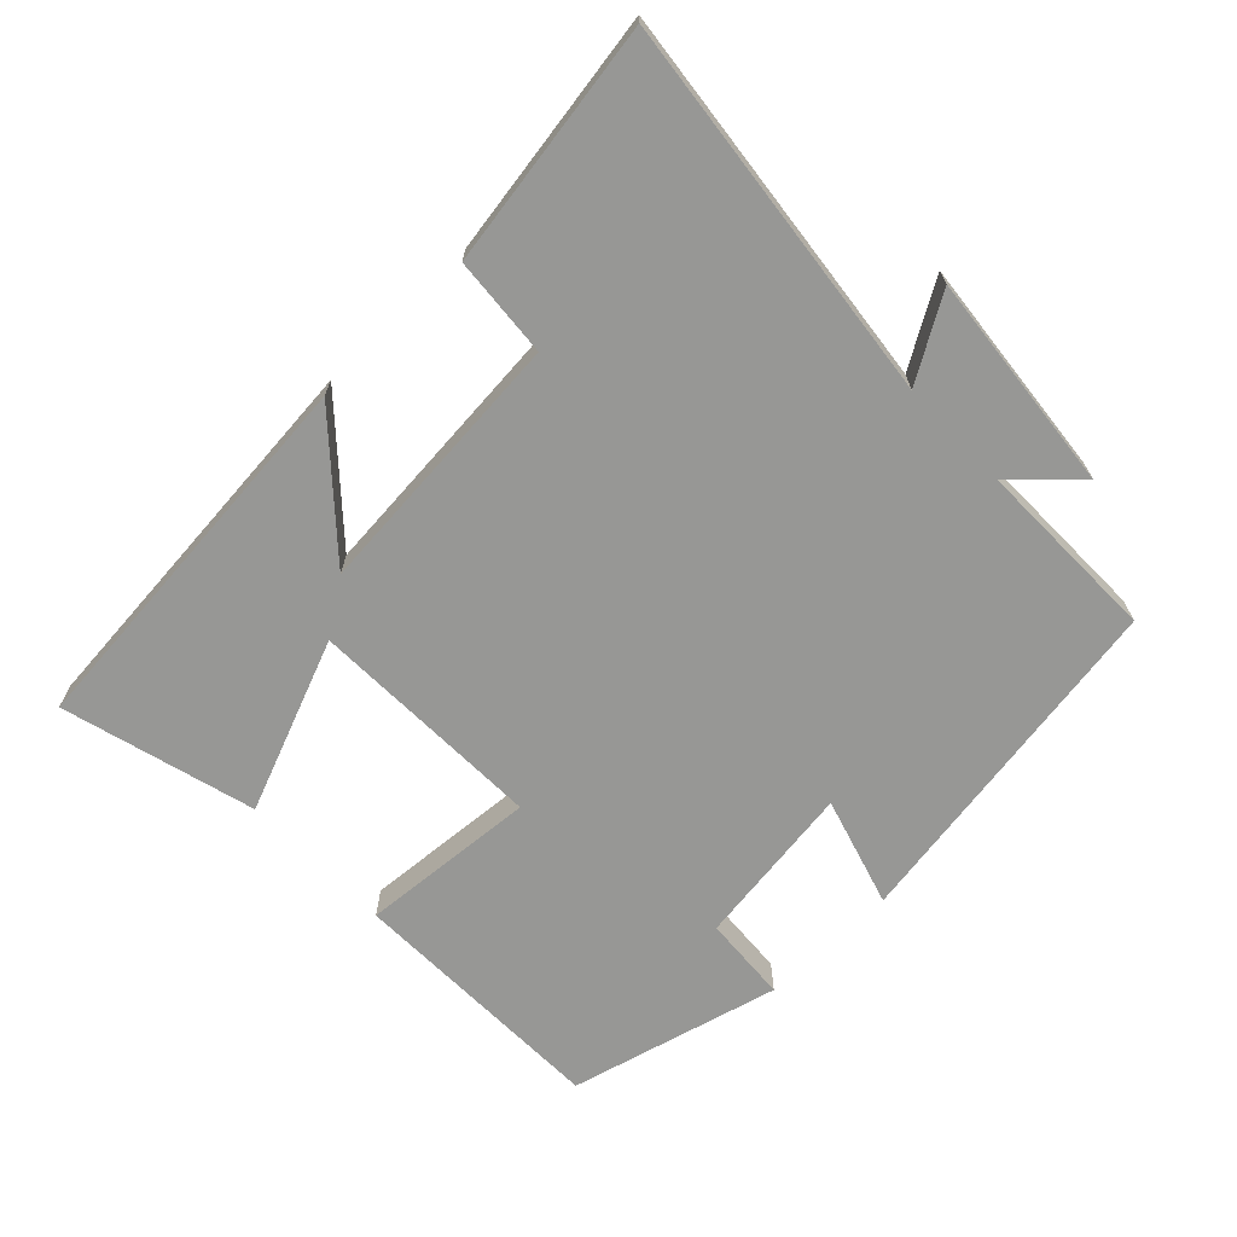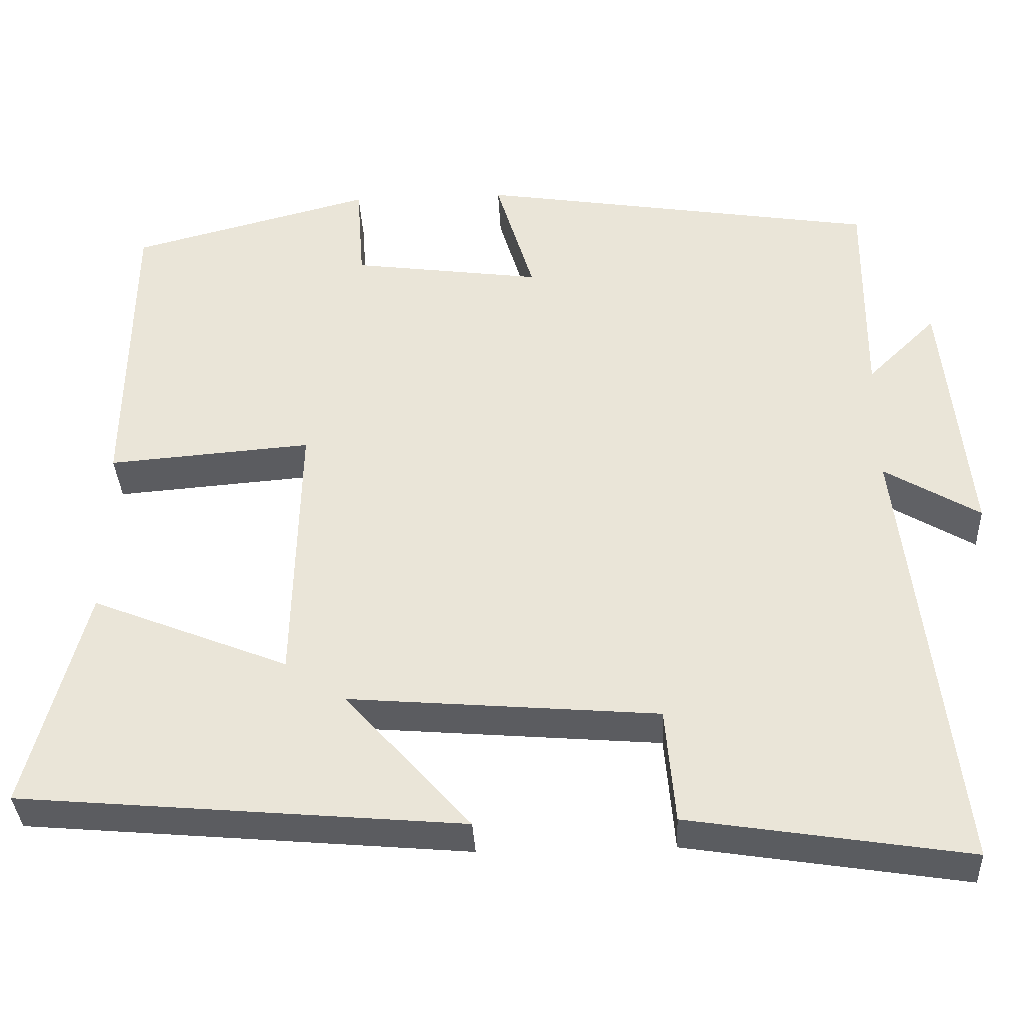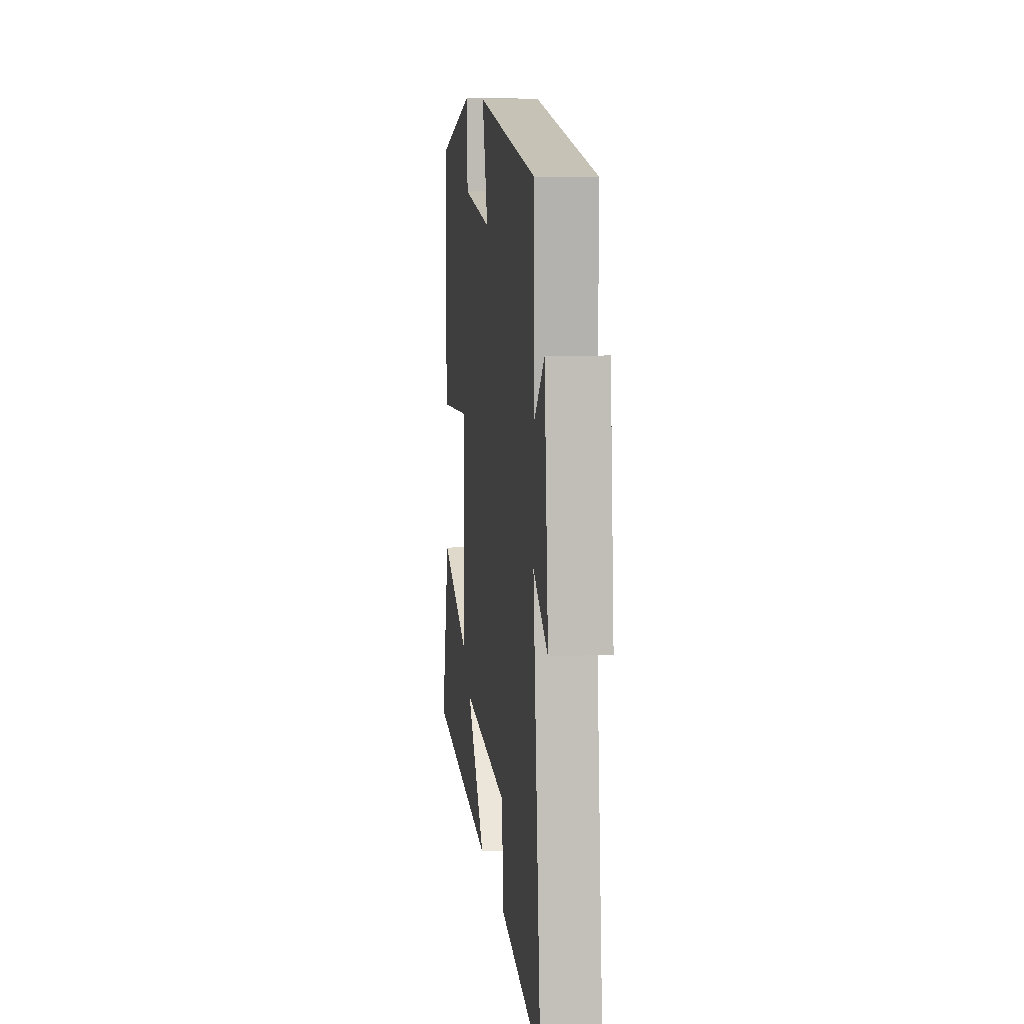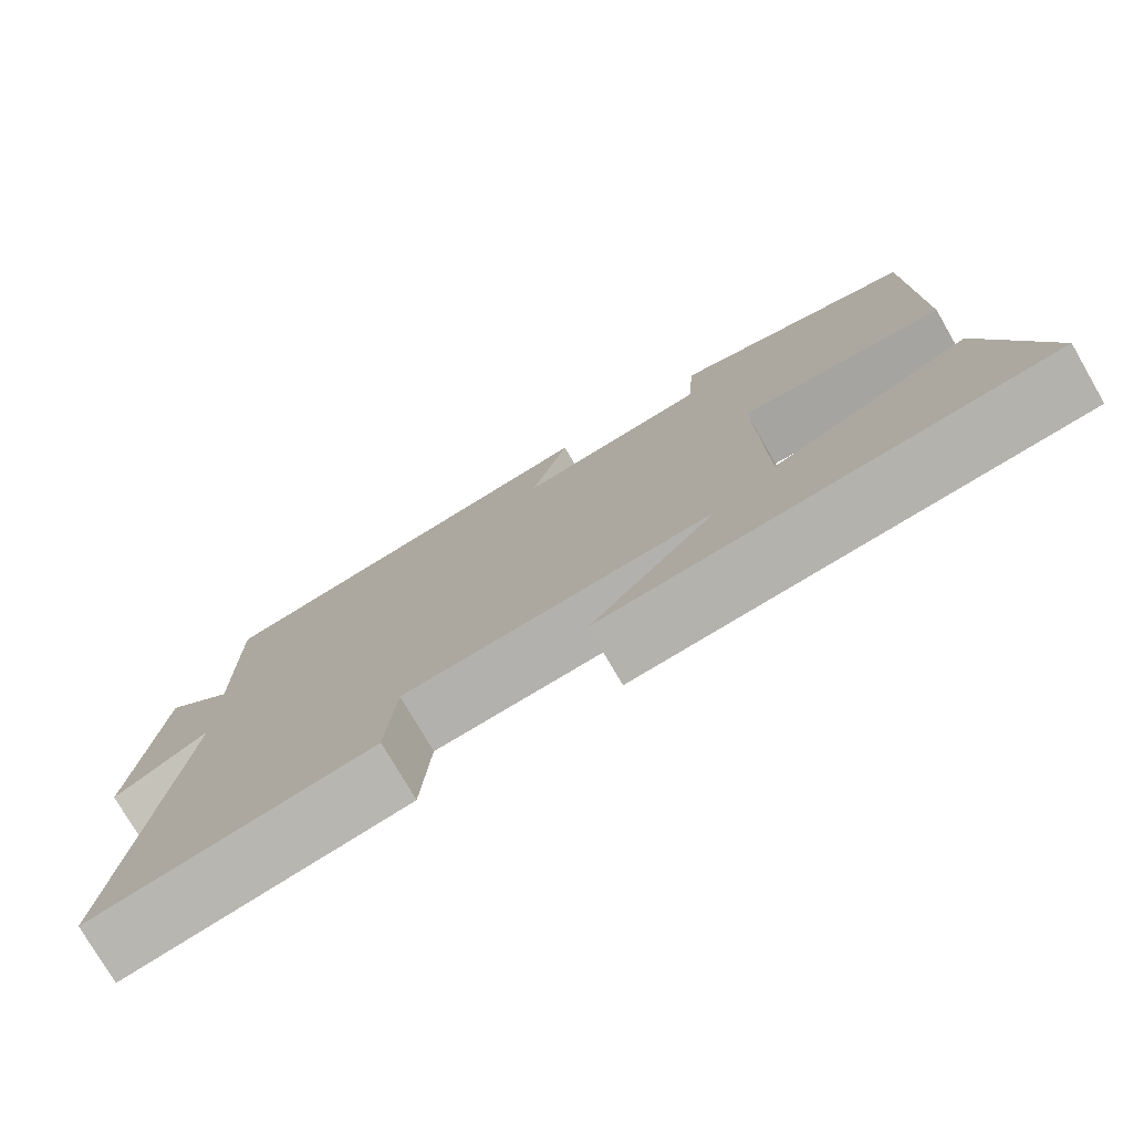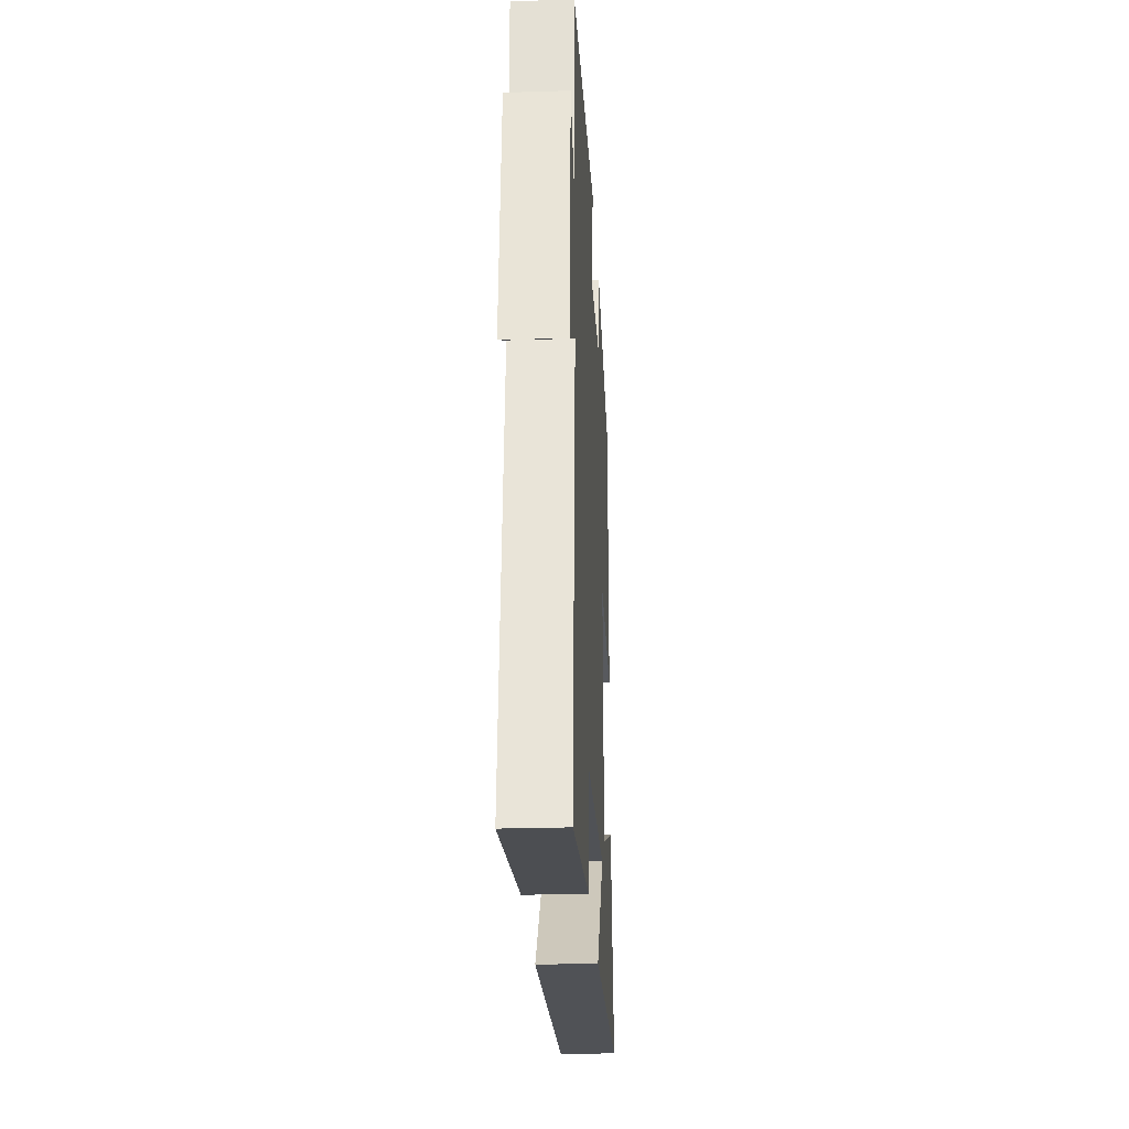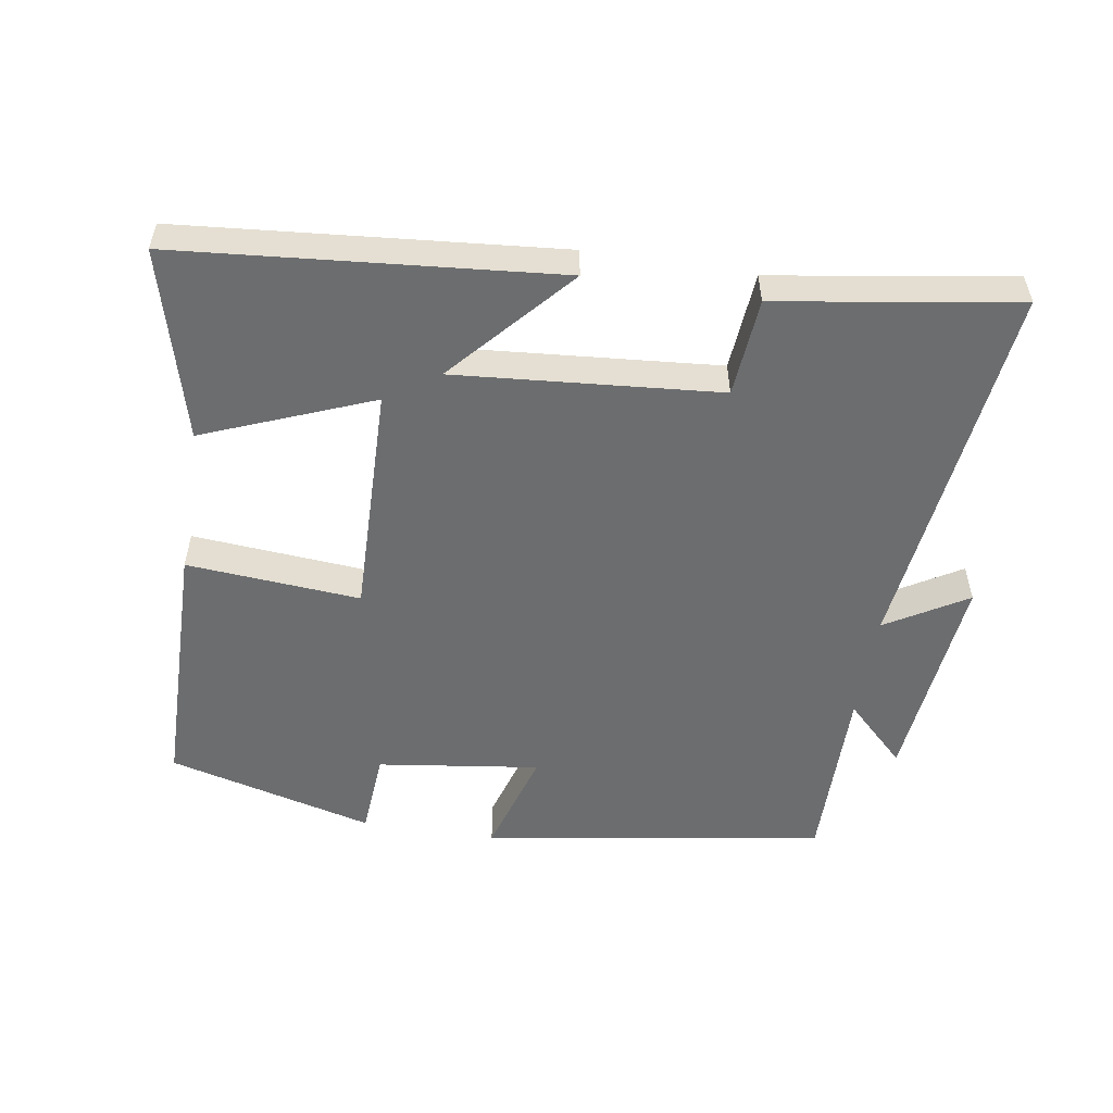
<metadata>
{"format":"obj","ext":"obj","renderer":"f3d","projection":"perspective","resolution":1024,"background":"white","views":[{"elev":-68.1,"azim":-136.0,"up":"+Y"},{"elev":-35.6,"azim":-177.2,"up":"+Z"},{"elev":10.2,"azim":-97.0,"up":"+Z"},{"elev":-76.4,"azim":30.1,"up":"+Z"},{"elev":-25.9,"azim":-87.1,"up":"+Z"},{"elev":-53.9,"azim":170.9,"up":"+Y"}]}
</metadata>
<code>
v 0.494 0.07 0.422
v 0.5 0.07 0.045
v 0.247 0.07 0.065
v 0.255 0.07 -0.273
v 0.5 0.07 -0.175
v 0.574 0.07 -0.451
v 0.023 0.07 -0.5
v 0.179 0.07 -0.325
v -0.205 0.07 -0.357
v -0.217 0.07 -0.5
v -0.565 0.07 -0.555
v -0.5 0.07 -0.005
v -0.618 0.07 -0.075
v -0.586 0.07 0.239
v -0.5 0.07 0.155
v -0.502 0.07 0.421
v -0.004 0.07 0.5
v -0.051 0.07 0.344
v 0.185 0.07 0.376
v 0.194 0.07 0.5
v 0.494 0 0.422
v 0.5 0 0.045
v 0.247 0 0.065
v 0.255 0 -0.273
v 0.5 0 -0.175
v 0.574 0 -0.451
v 0.023 0 -0.5
v 0.179 0 -0.325
v -0.205 0 -0.357
v -0.217 0 -0.5
v -0.565 0 -0.555
v -0.5 0 -0.005
v -0.618 0 -0.075
v -0.586 0 0.239
v -0.5 0 0.155
v -0.502 0 0.421
v -0.004 0 0.5
v -0.051 0 0.344
v 0.185 0 0.376
v 0.194 0 0.5
f 1 2 3
f 20 1 3
f 19 20 3
f 18 19 3 4
f 15 16 17 18
f 15 18 4
f 12 13 14 15
f 12 15 4
f 9 10 11 12
f 8 9 12 4
f 6 7 8
f 5 6 8
f 4 5 8
f 23 22 21
f 23 21 40
f 23 40 39
f 24 23 39 38
f 38 37 36 35
f 24 38 35
f 35 34 33 32
f 24 35 32
f 32 31 30 29
f 24 32 29 28
f 28 27 26
f 28 26 25
f 28 25 24
f 1 21 22 2
f 2 22 23 3
f 3 23 24 4
f 4 24 25 5
f 5 25 26 6
f 6 26 27 7
f 7 27 28 8
f 8 28 29 9
f 9 29 30 10
f 10 30 31 11
f 11 31 32 12
f 12 32 33 13
f 13 33 34 14
f 14 34 35 15
f 15 35 36 16
f 16 36 37 17
f 17 37 38 18
f 18 38 39 19
f 19 39 40 20
f 20 40 21 1

</code>
